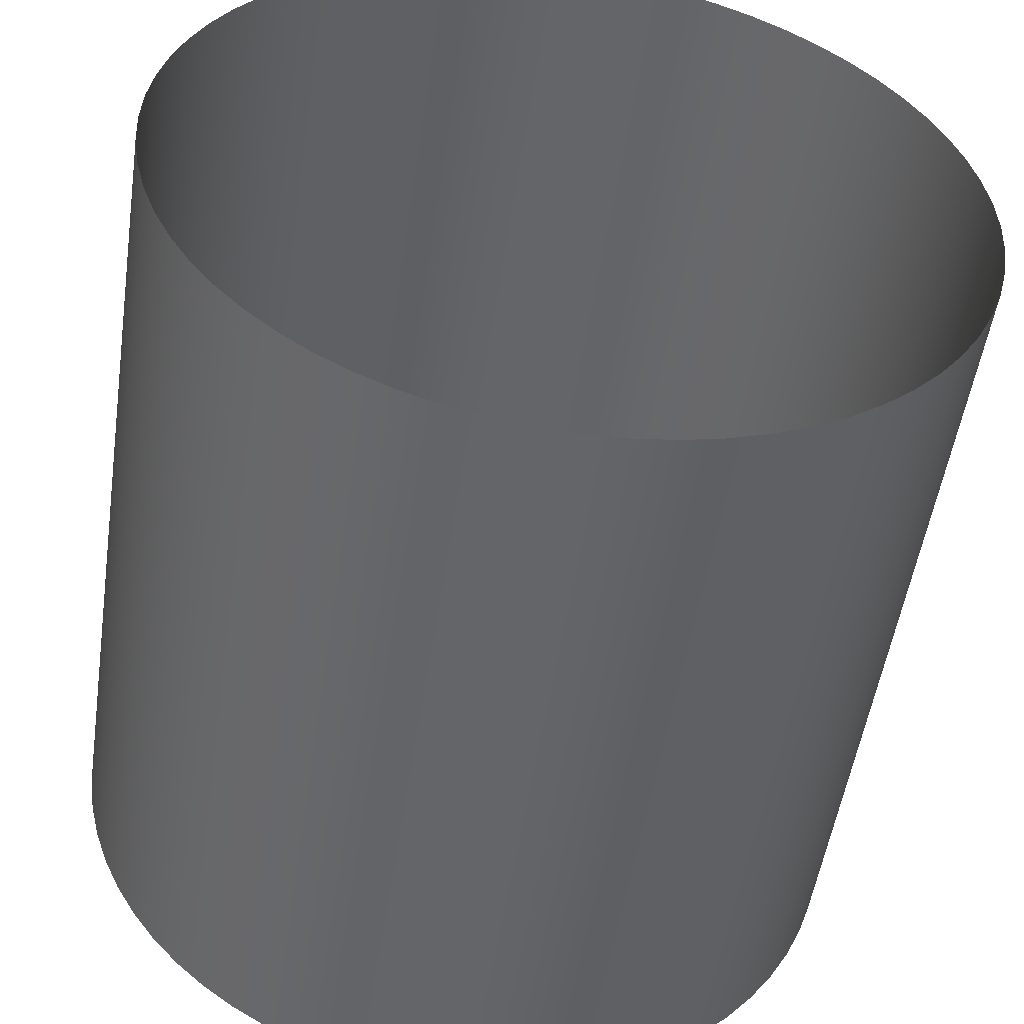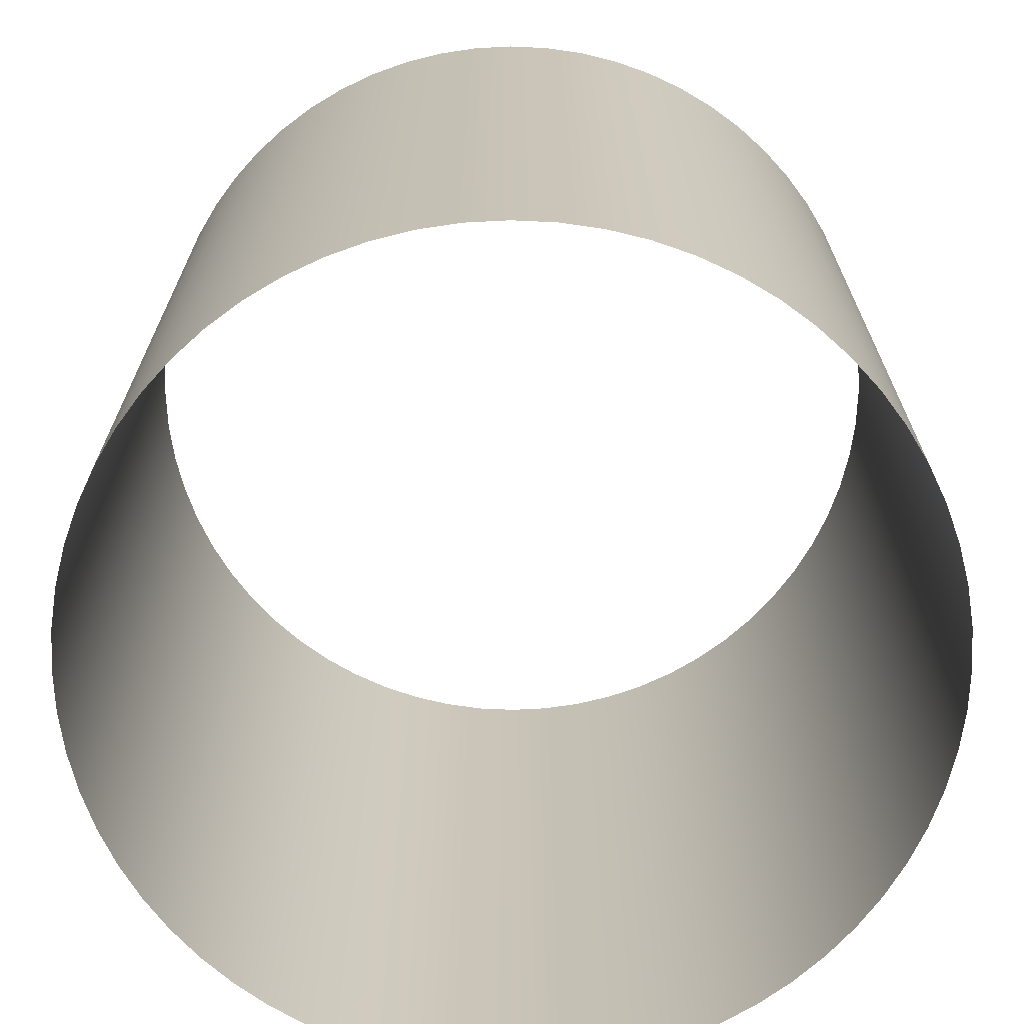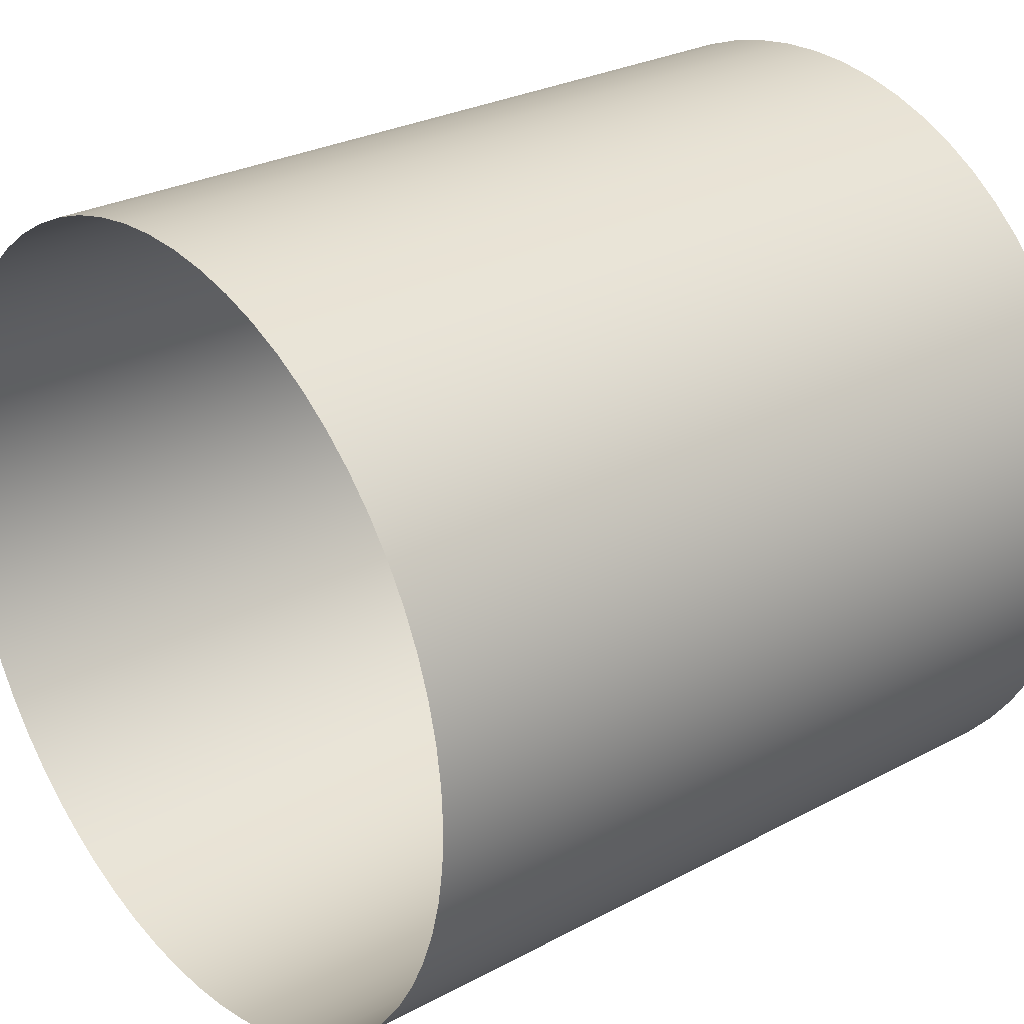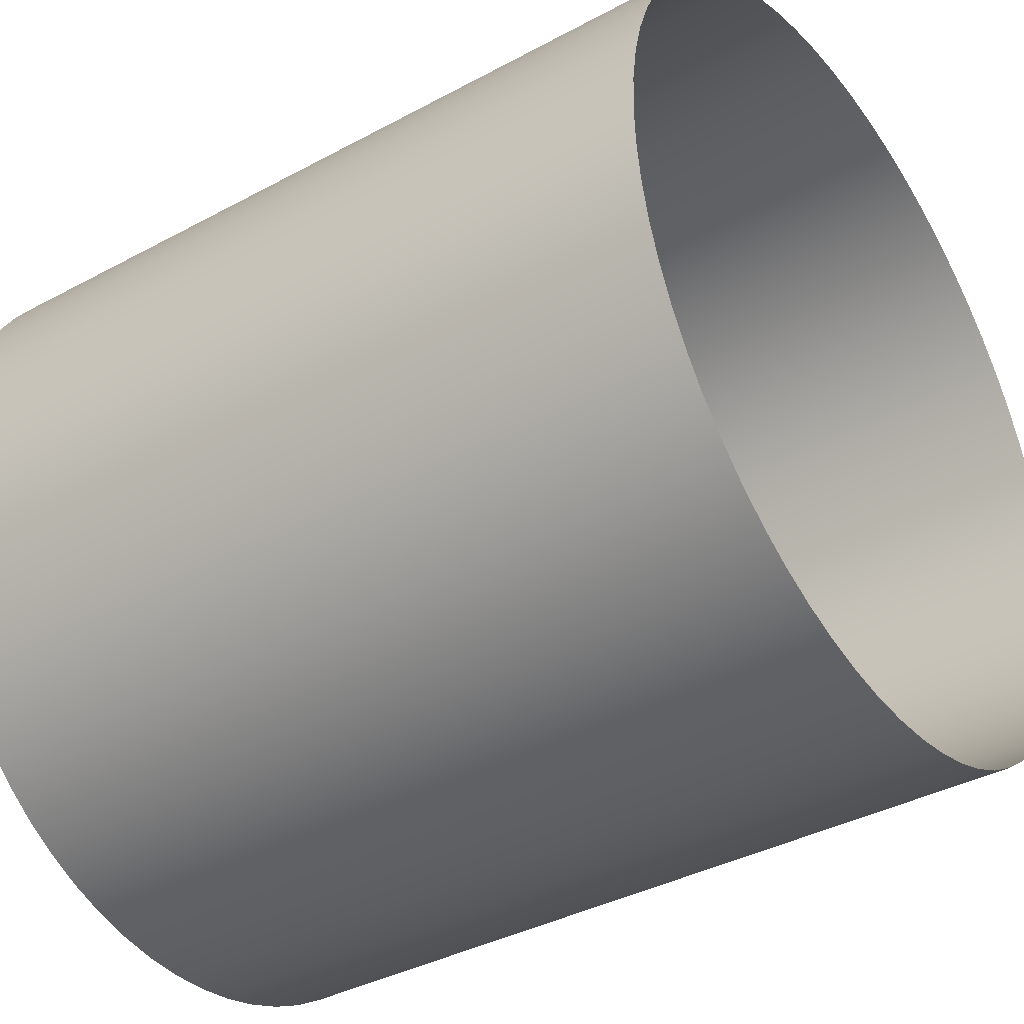
<metadata>
{"format":"obj","ext":"obj","renderer":"f3d","projection":"perspective","resolution":1024,"background":"white","views":[{"elev":-51.5,"azim":171.6,"up":"+Y"},{"elev":-70.0,"azim":-16.7,"up":"+Z"},{"elev":27.5,"azim":50.6,"up":"+Y"},{"elev":-37.7,"azim":124.7,"up":"+Y"}]}
</metadata>
<code>
g bg_cyc_cannon1
v 0.5389 2.709 -2.773
v 0.2707 2.749 -2.773
v 0.2707 2.749 -0.9243
v 0.5389 2.709 -0.9243
v 0.8018 2.643 -2.773
v 0.5389 2.709 0
v 0.2707 2.749 0
v 0.8018 2.643 -0.9243
v 1.057 2.552 -2.773
v 0.8018 2.643 0
v 0.5389 2.709 0.9243
v 0.2707 2.749 0.9243
v 0.2707 2.749 2.773
v 0.5389 2.709 2.773
v 0.8018 2.643 0.9243
v 0.8018 2.643 2.773
v 1.057 2.552 0.9243
v 1.057 2.552 2.773
v 1.057 2.552 -0.9243
v 1.302 2.436 -2.773
v 1.057 2.552 0
v 1.302 2.436 0.9243
v 1.302 2.436 2.773
v 1.302 2.436 -0.9243
v 1.535 2.297 -2.773
v 1.302 2.436 0
v 1.535 2.297 0.9243
v 1.535 2.297 2.773
v 1.535 2.297 -0.9243
v 1.752 2.135 -2.773
v 1.535 2.297 0
v 1.752 2.135 0.9243
v 1.752 2.135 2.773
v 1.752 2.135 -0.9243
v 1.953 1.953 -2.773
v 1.752 2.135 0
v 1.953 1.953 0.9243
v 1.953 1.953 2.773
v 1.953 1.953 -0.9243
v 2.135 1.752 -2.773
v 1.953 1.953 0
v 2.135 1.752 0.9243
v 2.135 1.752 2.773
v 2.135 1.752 -0.9243
v 2.297 1.535 -2.773
v 2.135 1.752 0
v 2.297 1.535 0.9243
v 2.297 1.535 2.773
v 2.297 1.535 -0.9243
v 2.436 1.302 -2.773
v 2.297 1.535 0
v 2.436 1.302 0.9243
v 2.436 1.302 2.773
v 2.436 1.302 -0.9243
v 2.552 1.057 -2.773
v 2.436 1.302 0
v 2.552 1.057 0.9243
v 2.552 1.057 2.773
v 2.552 1.057 -0.9243
v 2.643 0.8018 -2.773
v 2.552 1.057 0
v 2.643 0.8018 0.9243
v 2.643 0.8018 2.773
v 2.643 0.8018 -0.9243
v 2.709 0.5389 -2.773
v 2.643 0.8018 0
v 2.709 0.5389 0.9243
v 2.709 0.5389 2.773
v 2.709 0.5389 -0.9243
v 2.749 0.2707 -2.773
v 2.709 0.5389 0
v 2.749 0.2707 0.9243
v 2.749 0.2707 2.773
v 2.749 0.2707 -0.9243
v 2.762 -2.93e-09 -2.773
v 2.749 0.2707 0
v 2.762 -2.93e-09 0.9243
v 2.762 -2.93e-09 2.773
v 2.762 -2.93e-09 -0.9243
v 2.749 -0.2707 -2.773
v 2.762 -2.93e-09 0
v 2.749 -0.2707 0.9243
v 2.749 -0.2707 2.773
v 2.749 -0.2707 -0.9243
v 2.709 -0.5389 -2.773
v 2.749 -0.2707 0
v 2.709 -0.5389 0.9243
v 2.709 -0.5389 2.773
v 2.709 -0.5389 -0.9243
v 2.643 -0.8018 -2.773
v 2.709 -0.5389 0
v 2.643 -0.8018 0.9243
v 2.643 -0.8018 2.773
v 2.643 -0.8018 -0.9243
v 2.552 -1.057 -2.773
v 2.643 -0.8018 0
v 2.552 -1.057 0.9243
v 2.552 -1.057 2.773
v 2.552 -1.057 -0.9243
v 2.436 -1.302 -2.773
v 2.552 -1.057 0
v 2.436 -1.302 0.9243
v 2.436 -1.302 2.773
v 2.436 -1.302 -0.9243
v 2.297 -1.535 -2.773
v 2.436 -1.302 0
v 2.297 -1.535 0.9243
v 2.297 -1.535 2.773
v 2.297 -1.535 -0.9243
v 2.135 -1.752 -2.773
v 2.297 -1.535 0
v 2.135 -1.752 0.9243
v 2.135 -1.752 2.773
v 2.135 -1.752 -0.9243
v 1.953 -1.953 -2.773
v 2.135 -1.752 0
v 1.953 -1.953 0.9243
v 1.953 -1.953 2.773
v 1.953 -1.953 -0.9243
v 1.752 -2.135 -2.773
v 1.953 -1.953 0
v 1.752 -2.135 0.9243
v 1.752 -2.135 2.773
v 1.752 -2.135 -0.9243
v 1.535 -2.297 -2.773
v 1.752 -2.135 0
v 1.535 -2.297 0.9243
v 1.535 -2.297 2.773
v 1.535 -2.297 -0.9243
v 1.302 -2.436 -2.773
v 1.535 -2.297 0
v 1.302 -2.436 0.9243
v 1.302 -2.436 2.773
v 1.302 -2.436 -0.9243
v 1.057 -2.552 -2.773
v 1.302 -2.436 0
v 1.057 -2.552 0.9243
v 1.057 -2.552 2.773
v 1.057 -2.552 -0.9243
v 0.8018 -2.643 -2.773
v 1.057 -2.552 0
v 0.8018 -2.643 0.9243
v 0.8018 -2.643 2.773
v 0.8018 -2.643 -0.9243
v 0.5389 -2.709 -2.773
v 0.8018 -2.643 0
v 0.5389 -2.709 0.9243
v 0.5389 -2.709 2.773
v 0.5389 -2.709 -0.9243
v 0.2707 -2.749 -2.773
v 0.5389 -2.709 0
v 0.2707 -2.749 0.9243
v 0.2707 -2.749 2.773
v 0.2707 -2.749 -0.9243
v -1.284e-06 -2.762 -2.773
v 0.2707 -2.749 0
v -1.284e-06 -2.762 0.9243
v -1.284e-06 -2.762 2.773
v -1.284e-06 -2.762 -0.9243
v -0.2707 -2.749 -2.773
v -1.284e-06 -2.762 0
v -0.2707 -2.749 0.9243
v -0.2707 -2.749 2.773
v -0.2707 -2.749 -0.9243
v -0.5389 -2.709 -2.773
v -0.2707 -2.749 0
v -0.5389 -2.709 0.9243
v -0.5389 -2.709 2.773
v -0.5389 -2.709 -0.9243
v -0.8018 -2.643 -2.773
v -0.5389 -2.709 0
v -0.8018 -2.643 0.9243
v -0.8018 -2.643 2.773
v -0.8018 -2.643 -0.9243
v -1.057 -2.552 -2.773
v -0.8018 -2.643 0
v -1.057 -2.552 0.9243
v -1.057 -2.552 2.773
v -1.057 -2.552 -0.9243
v -1.302 -2.436 -2.773
v -1.057 -2.552 0
v -1.302 -2.436 0.9243
v -1.302 -2.436 2.773
v -1.302 -2.436 -0.9243
v -1.535 -2.297 -2.773
v -1.302 -2.436 0
v -1.535 -2.297 0.9243
v -1.535 -2.297 2.773
v -1.535 -2.297 -0.9243
v -1.752 -2.135 -2.773
v -1.535 -2.297 0
v -1.752 -2.135 0.9243
v -1.752 -2.135 2.773
v -1.752 -2.135 -0.9243
v -1.953 -1.953 -2.773
v -1.752 -2.135 0
v -1.953 -1.953 0.9243
v -1.953 -1.953 2.773
v -1.953 -1.953 -0.9243
v -2.135 -1.752 -2.773
v -1.953 -1.953 0
v -2.135 -1.752 0.9243
v -2.135 -1.752 2.773
v -2.135 -1.752 -0.9243
v -2.297 -1.535 -2.773
v -2.135 -1.752 0
v -2.297 -1.535 0.9243
v -2.297 -1.535 2.773
v -2.297 -1.535 -0.9243
v -2.436 -1.302 -2.773
v -2.297 -1.535 0
v -2.436 -1.302 0.9243
v -2.436 -1.302 2.773
v -2.436 -1.302 -0.9243
v -2.552 -1.057 -2.773
v -2.436 -1.302 0
v -2.552 -1.057 0.9243
v -2.552 -1.057 2.773
v -2.552 -1.057 -0.9243
v -2.643 -0.8018 -2.773
v -2.552 -1.057 0
v -2.643 -0.8018 0.9243
v -2.643 -0.8018 2.773
v -2.643 -0.8018 -0.9243
v -2.709 -0.5389 -2.773
v -2.643 -0.8018 0
v -2.709 -0.5389 0.9243
v -2.709 -0.5389 2.773
v -2.709 -0.5389 -0.9243
v -2.749 -0.2707 -2.773
v -2.709 -0.5389 0
v -2.749 -0.2707 0.9243
v -2.749 -0.2707 2.773
v -2.749 -0.2707 -0.9243
v -2.762 -2.22e-06 -2.773
v -2.749 -0.2707 0
v -2.762 -2.22e-06 0.9243
v -2.762 -2.22e-06 2.773
v -2.762 -2.22e-06 -0.9243
v -2.749 0.2707 -2.773
v -2.762 -2.22e-06 0
v -2.749 0.2707 0.9243
v -2.749 0.2707 2.773
v -2.749 0.2707 -0.9243
v -2.709 0.5389 -2.773
v -2.749 0.2707 0
v -2.709 0.5389 0.9243
v -2.709 0.5389 2.773
v -2.709 0.5389 -0.9243
v -2.643 0.8018 -2.773
v -2.709 0.5389 0
v -2.643 0.8018 0.9243
v -2.643 0.8018 2.773
v -2.643 0.8018 -0.9243
v -2.552 1.057 -2.773
v -2.643 0.8018 0
v -2.552 1.057 0.9243
v -2.552 1.057 2.773
v -2.552 1.057 -0.9243
v -2.436 1.302 -2.773
v -2.552 1.057 0
v -2.436 1.302 0.9243
v -2.436 1.302 2.773
v -2.436 1.302 -0.9243
v -2.297 1.535 -2.773
v -2.436 1.302 0
v -2.297 1.535 0.9243
v -2.297 1.535 2.773
v -2.297 1.535 -0.9243
v -2.135 1.752 -2.773
v -2.297 1.535 0
v -2.135 1.752 0.9243
v -2.135 1.752 2.773
v -2.135 1.752 -0.9243
v -1.953 1.953 -2.773
v -2.135 1.752 0
v -1.953 1.953 0.9243
v -1.953 1.953 2.773
v -1.953 1.953 -0.9243
v -1.752 2.135 -2.773
v -1.953 1.953 0
v -1.752 2.135 0.9243
v -1.752 2.135 2.773
v -1.752 2.135 -0.9243
v -1.535 2.297 -2.773
v -1.752 2.135 0
v -1.535 2.297 0.9243
v -1.535 2.297 2.773
v -1.535 2.297 -0.9243
v -1.302 2.436 -2.773
v -1.535 2.297 0
v -1.302 2.436 0.9243
v -1.302 2.436 2.773
v -1.302 2.436 -0.9243
v -1.057 2.552 -2.773
v -1.302 2.436 0
v -1.057 2.552 0.9243
v -1.057 2.552 2.773
v -1.057 2.552 -0.9243
v -0.8018 2.643 -2.773
v -1.057 2.552 0
v -0.8018 2.643 0.9243
v -0.8018 2.643 2.773
v -0.8018 2.643 -0.9243
v -0.5389 2.709 -2.773
v -0.8018 2.643 0
v -0.5389 2.709 0.9243
v -0.5389 2.709 2.773
v -0.5389 2.709 -0.9243
v -0.2707 2.749 -2.773
v -0.5389 2.709 0
v -0.2707 2.749 0.9243
v -0.2707 2.749 2.773
v -0.2707 2.749 -0.9243
v -4.5e-07 2.762 -2.773
v -0.2707 2.749 0
v -4.5e-07 2.762 0.9243
v -4.5e-07 2.762 2.773
v -4.5e-07 2.762 -0.9243
v 0.2707 2.749 -2.773
v 0.2707 2.749 -0.9243
v 0.2707 2.749 0
v -4.5e-07 2.762 0
v 0.2707 2.749 0.9243
v 0.2707 2.749 2.773
g bg_cyc_cannon1_0
f 3 2 1
f 4 3 1
f 4 1 5
f 3 4 6
f 7 3 6
f 8 4 5
f 8 5 9
f 6 4 10
f 4 8 10
f 7 6 11
f 12 7 11
f 13 12 11
f 14 13 11
f 11 6 15
f 14 11 15
f 6 10 15
f 16 14 15
f 16 15 17
f 15 10 17
f 18 16 17
f 19 8 9
f 19 9 20
f 10 8 21
f 10 21 17
f 8 19 21
f 18 17 22
f 17 21 22
f 23 18 22
f 24 19 20
f 24 20 25
f 21 19 26
f 21 26 22
f 19 24 26
f 23 22 27
f 22 26 27
f 28 23 27
f 29 24 25
f 29 25 30
f 26 24 31
f 26 31 27
f 24 29 31
f 28 27 32
f 27 31 32
f 33 28 32
f 34 29 30
f 34 30 35
f 31 29 36
f 31 36 32
f 29 34 36
f 33 32 37
f 32 36 37
f 38 33 37
f 39 34 35
f 39 35 40
f 36 34 41
f 36 41 37
f 34 39 41
f 38 37 42
f 37 41 42
f 43 38 42
f 44 39 40
f 44 40 45
f 41 39 46
f 41 46 42
f 39 44 46
f 43 42 47
f 42 46 47
f 48 43 47
f 49 44 45
f 49 45 50
f 46 44 51
f 46 51 47
f 44 49 51
f 48 47 52
f 47 51 52
f 53 48 52
f 54 49 50
f 54 50 55
f 51 49 56
f 51 56 52
f 49 54 56
f 53 52 57
f 52 56 57
f 58 53 57
f 59 54 55
f 59 55 60
f 56 54 61
f 56 61 57
f 54 59 61
f 58 57 62
f 57 61 62
f 63 58 62
f 64 59 60
f 64 60 65
f 61 59 66
f 61 66 62
f 59 64 66
f 63 62 67
f 62 66 67
f 68 63 67
f 69 64 65
f 69 65 70
f 66 64 71
f 66 71 67
f 64 69 71
f 68 67 72
f 67 71 72
f 73 68 72
f 74 69 70
f 74 70 75
f 71 69 76
f 71 76 72
f 69 74 76
f 73 72 77
f 72 76 77
f 78 73 77
f 79 74 75
f 79 75 80
f 76 74 81
f 76 81 77
f 74 79 81
f 78 77 82
f 77 81 82
f 83 78 82
f 84 79 80
f 84 80 85
f 81 79 86
f 81 86 82
f 79 84 86
f 83 82 87
f 82 86 87
f 88 83 87
f 89 84 85
f 89 85 90
f 86 84 91
f 86 91 87
f 84 89 91
f 88 87 92
f 87 91 92
f 93 88 92
f 94 89 90
f 94 90 95
f 91 89 96
f 91 96 92
f 89 94 96
f 93 92 97
f 92 96 97
f 98 93 97
f 99 94 95
f 99 95 100
f 96 94 101
f 96 101 97
f 94 99 101
f 98 97 102
f 97 101 102
f 103 98 102
f 104 99 100
f 104 100 105
f 101 99 106
f 101 106 102
f 99 104 106
f 103 102 107
f 102 106 107
f 108 103 107
f 109 104 105
f 109 105 110
f 106 104 111
f 106 111 107
f 104 109 111
f 108 107 112
f 107 111 112
f 113 108 112
f 114 109 110
f 114 110 115
f 111 109 116
f 111 116 112
f 109 114 116
f 113 112 117
f 112 116 117
f 118 113 117
f 119 114 115
f 119 115 120
f 116 114 121
f 116 121 117
f 114 119 121
f 118 117 122
f 117 121 122
f 123 118 122
f 124 119 120
f 124 120 125
f 121 119 126
f 121 126 122
f 119 124 126
f 123 122 127
f 122 126 127
f 128 123 127
f 129 124 125
f 129 125 130
f 126 124 131
f 126 131 127
f 124 129 131
f 128 127 132
f 127 131 132
f 133 128 132
f 134 129 130
f 134 130 135
f 131 129 136
f 131 136 132
f 129 134 136
f 133 132 137
f 132 136 137
f 138 133 137
f 139 134 135
f 139 135 140
f 136 134 141
f 136 141 137
f 134 139 141
f 138 137 142
f 137 141 142
f 143 138 142
f 144 139 140
f 144 140 145
f 141 139 146
f 141 146 142
f 139 144 146
f 143 142 147
f 142 146 147
f 148 143 147
f 149 144 145
f 149 145 150
f 146 144 151
f 146 151 147
f 144 149 151
f 148 147 152
f 147 151 152
f 153 148 152
f 154 149 150
f 154 150 155
f 151 149 156
f 151 156 152
f 149 154 156
f 153 152 157
f 152 156 157
f 158 153 157
f 159 154 155
f 159 155 160
f 156 154 161
f 156 161 157
f 154 159 161
f 158 157 162
f 157 161 162
f 163 158 162
f 164 159 160
f 164 160 165
f 161 159 166
f 161 166 162
f 159 164 166
f 163 162 167
f 162 166 167
f 168 163 167
f 169 164 165
f 169 165 170
f 166 164 171
f 166 171 167
f 164 169 171
f 168 167 172
f 167 171 172
f 173 168 172
f 174 169 170
f 174 170 175
f 171 169 176
f 171 176 172
f 169 174 176
f 173 172 177
f 172 176 177
f 178 173 177
f 179 174 175
f 179 175 180
f 176 174 181
f 176 181 177
f 174 179 181
f 178 177 182
f 177 181 182
f 183 178 182
f 184 179 180
f 184 180 185
f 181 179 186
f 181 186 182
f 179 184 186
f 183 182 187
f 182 186 187
f 188 183 187
f 189 184 185
f 189 185 190
f 186 184 191
f 186 191 187
f 184 189 191
f 188 187 192
f 187 191 192
f 193 188 192
f 194 189 190
f 194 190 195
f 191 189 196
f 191 196 192
f 189 194 196
f 193 192 197
f 192 196 197
f 198 193 197
f 199 194 195
f 199 195 200
f 196 194 201
f 196 201 197
f 194 199 201
f 198 197 202
f 197 201 202
f 203 198 202
f 204 199 200
f 204 200 205
f 201 199 206
f 201 206 202
f 199 204 206
f 203 202 207
f 202 206 207
f 208 203 207
f 209 204 205
f 209 205 210
f 206 204 211
f 206 211 207
f 204 209 211
f 208 207 212
f 207 211 212
f 213 208 212
f 214 209 210
f 214 210 215
f 211 209 216
f 211 216 212
f 209 214 216
f 213 212 217
f 212 216 217
f 218 213 217
f 219 214 215
f 219 215 220
f 216 214 221
f 216 221 217
f 214 219 221
f 218 217 222
f 217 221 222
f 223 218 222
f 224 219 220
f 224 220 225
f 221 219 226
f 221 226 222
f 219 224 226
f 223 222 227
f 222 226 227
f 228 223 227
f 229 224 225
f 229 225 230
f 226 224 231
f 226 231 227
f 224 229 231
f 228 227 232
f 227 231 232
f 233 228 232
f 234 229 230
f 234 230 235
f 231 229 236
f 231 236 232
f 229 234 236
f 233 232 237
f 232 236 237
f 238 233 237
f 239 234 235
f 239 235 240
f 236 234 241
f 236 241 237
f 234 239 241
f 238 237 242
f 237 241 242
f 243 238 242
f 244 239 240
f 244 240 245
f 241 239 246
f 241 246 242
f 239 244 246
f 243 242 247
f 242 246 247
f 248 243 247
f 249 244 245
f 249 245 250
f 246 244 251
f 246 251 247
f 244 249 251
f 248 247 252
f 247 251 252
f 253 248 252
f 254 249 250
f 254 250 255
f 251 249 256
f 251 256 252
f 249 254 256
f 253 252 257
f 252 256 257
f 258 253 257
f 259 254 255
f 259 255 260
f 256 254 261
f 256 261 257
f 254 259 261
f 258 257 262
f 257 261 262
f 263 258 262
f 264 259 260
f 264 260 265
f 261 259 266
f 261 266 262
f 259 264 266
f 263 262 267
f 262 266 267
f 268 263 267
f 269 264 265
f 269 265 270
f 266 264 271
f 266 271 267
f 264 269 271
f 268 267 272
f 267 271 272
f 273 268 272
f 274 269 270
f 274 270 275
f 271 269 276
f 271 276 272
f 269 274 276
f 273 272 277
f 272 276 277
f 278 273 277
f 279 274 275
f 279 275 280
f 276 274 281
f 276 281 277
f 274 279 281
f 278 277 282
f 277 281 282
f 283 278 282
f 284 279 280
f 284 280 285
f 281 279 286
f 281 286 282
f 279 284 286
f 283 282 287
f 282 286 287
f 288 283 287
f 289 284 285
f 289 285 290
f 286 284 291
f 286 291 287
f 284 289 291
f 288 287 292
f 287 291 292
f 293 288 292
f 294 289 290
f 294 290 295
f 291 289 296
f 291 296 292
f 289 294 296
f 293 292 297
f 292 296 297
f 298 293 297
f 299 294 295
f 299 295 300
f 296 294 301
f 296 301 297
f 294 299 301
f 298 297 302
f 297 301 302
f 303 298 302
f 304 299 300
f 304 300 305
f 301 299 306
f 301 306 302
f 299 304 306
f 303 302 307
f 302 306 307
f 308 303 307
f 309 304 305
f 309 305 310
f 306 304 311
f 306 311 307
f 304 309 311
f 308 307 312
f 307 311 312
f 313 308 312
f 314 309 310
f 314 310 315
f 311 309 316
f 311 316 312
f 309 314 316
f 313 312 317
f 312 316 317
f 318 313 317
f 319 314 315
f 319 315 320
f 321 319 320
f 319 321 322
f 316 314 323
f 314 319 323
f 323 319 322
f 316 323 317
f 323 322 324
f 317 323 324
f 318 317 324
f 325 318 324

</code>
